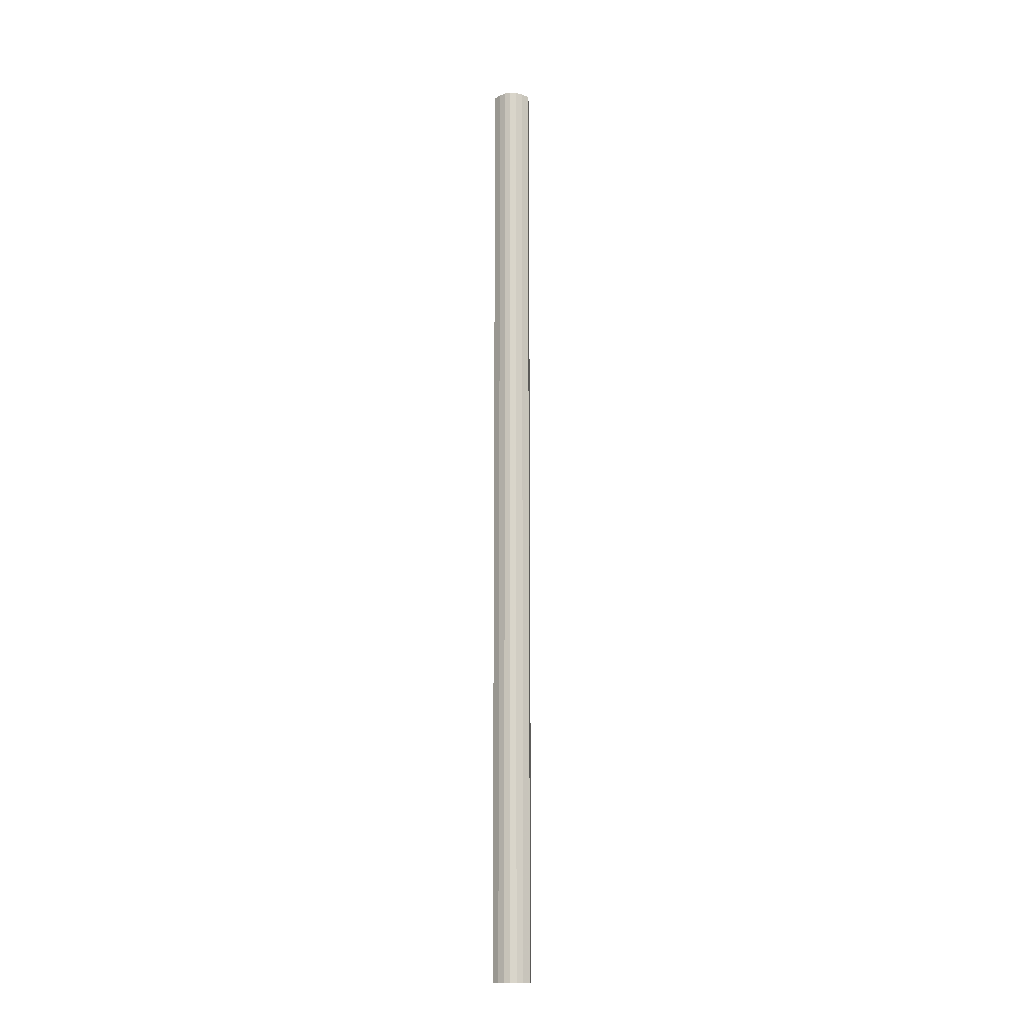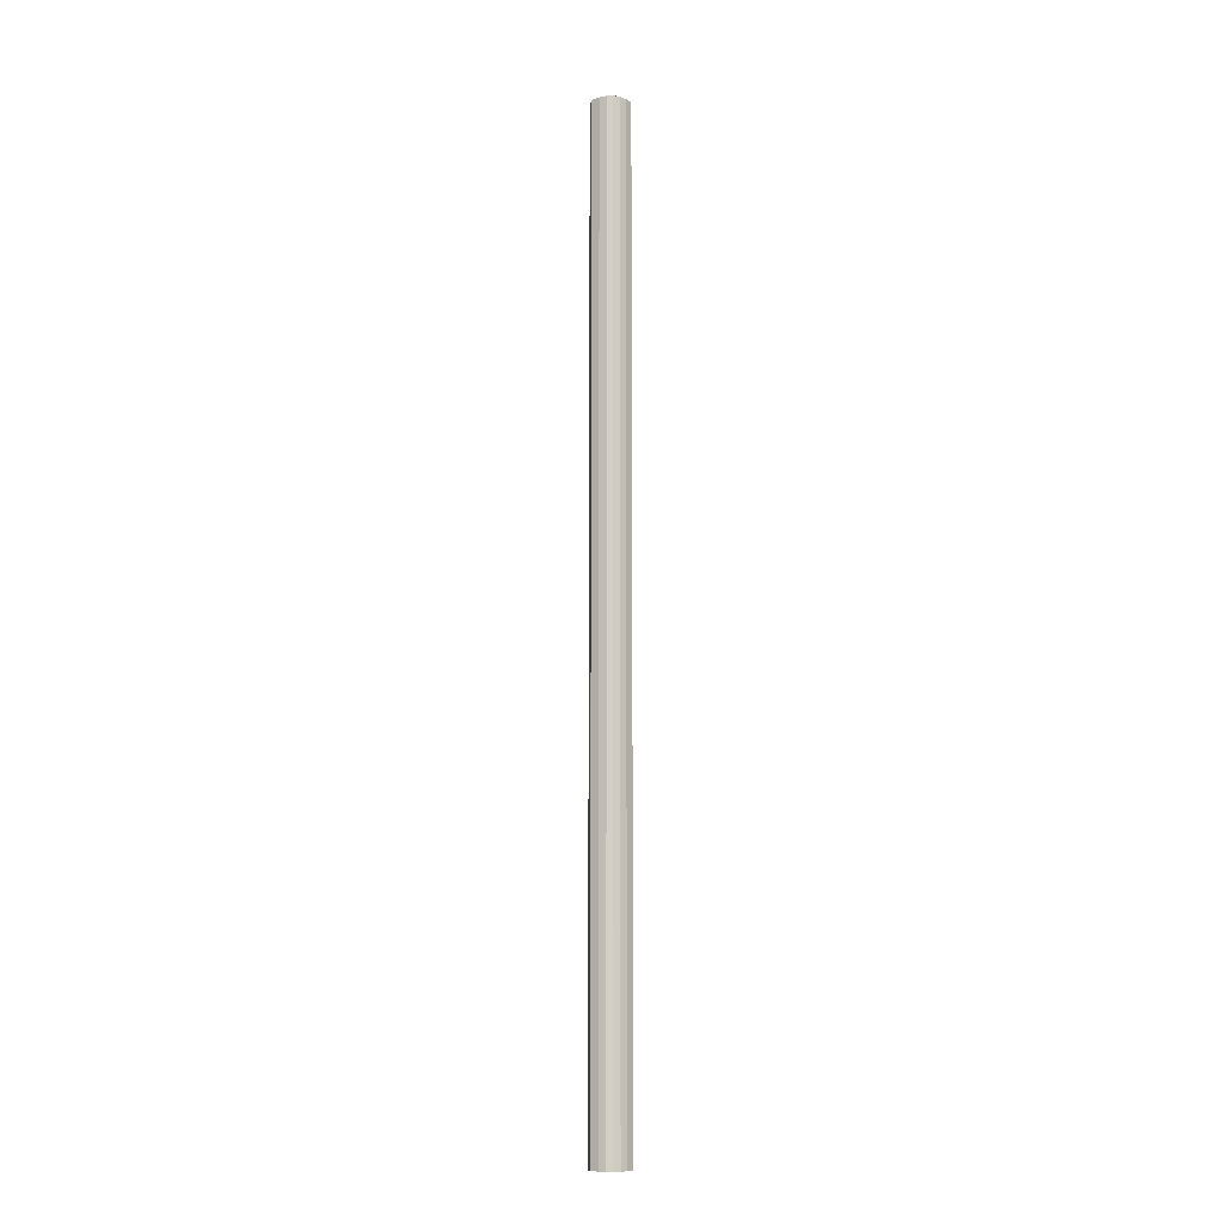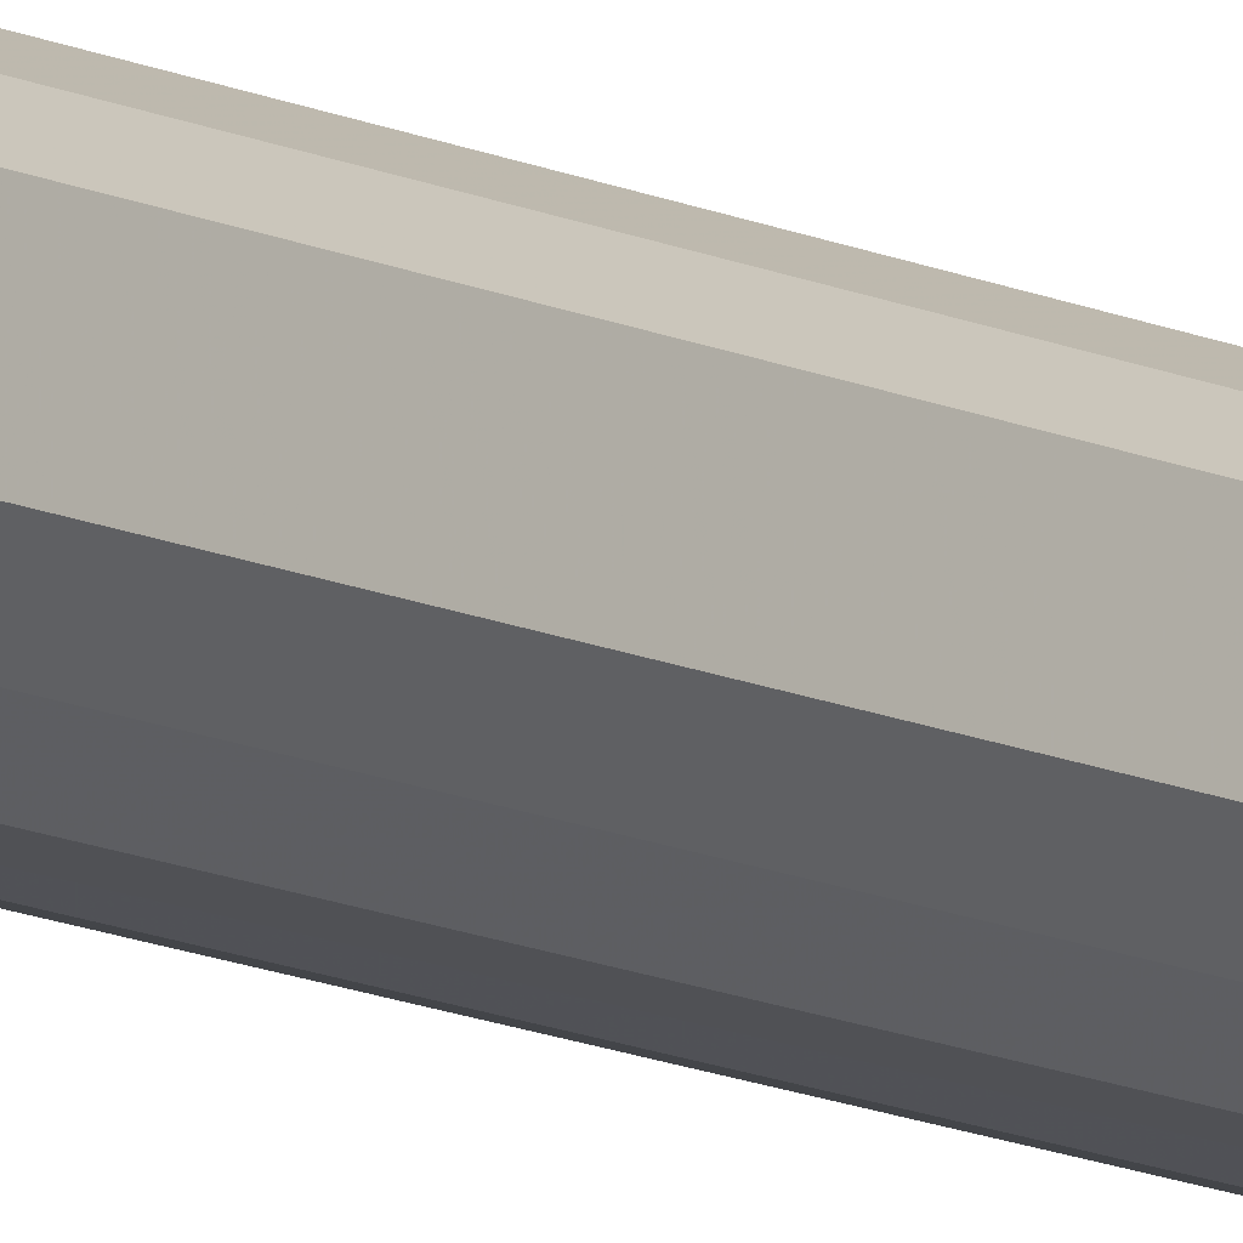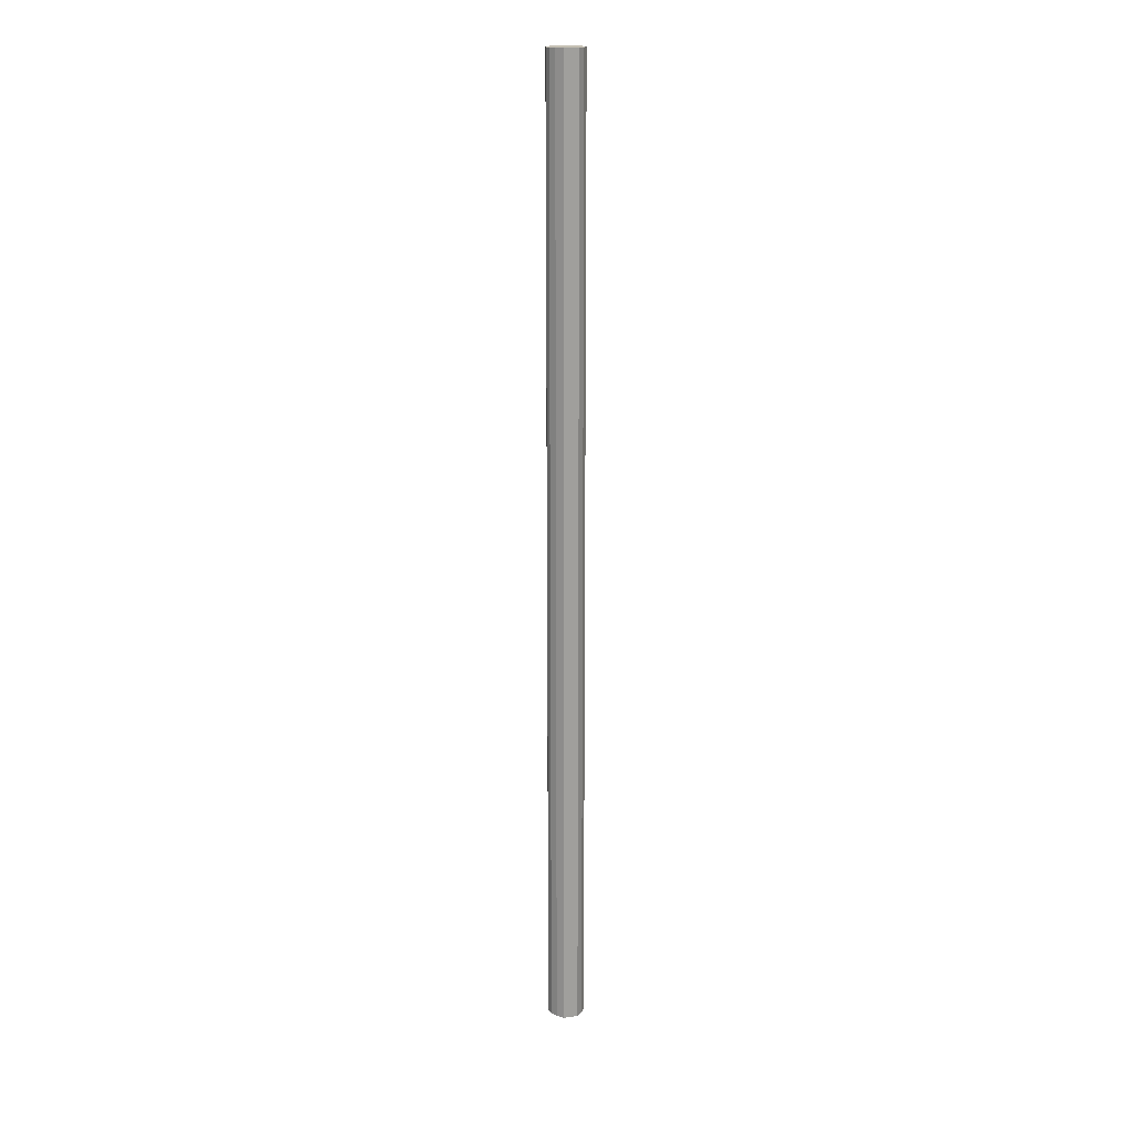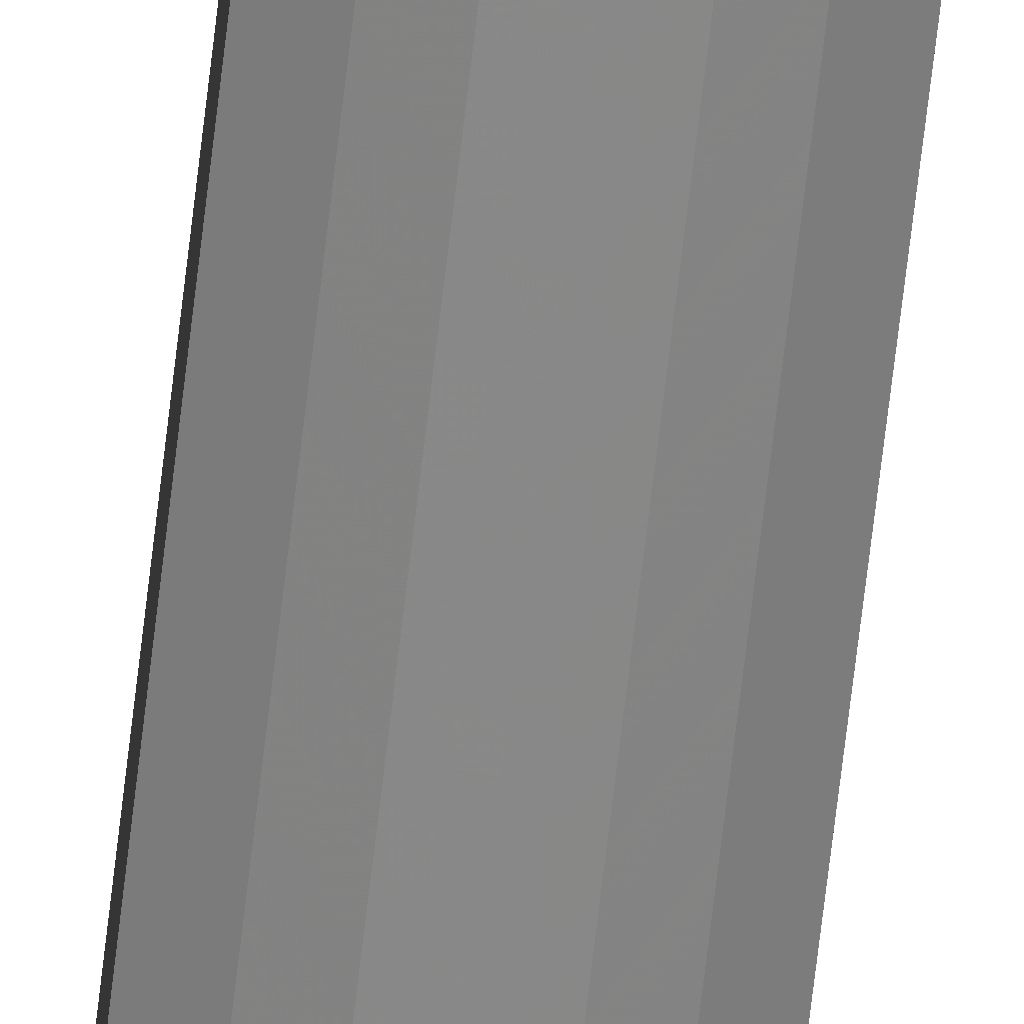
<metadata>
{"format":"obj","ext":"obj","renderer":"f3d","projection":"perspective","resolution":1024,"background":"white","views":[{"elev":-15.1,"azim":-174.7,"up":"+Y"},{"elev":-11.2,"azim":172.0,"up":"+Y"},{"elev":-10.9,"azim":-142.2,"up":"+Z"},{"elev":18.2,"azim":74.6,"up":"+Y"},{"elev":-64.1,"azim":-6.4,"up":"+Z"}]}
</metadata>
<code>
o 21840
v 2213 1875 13.43
v 2213 1875 13.44
v 2213 1874 13.43
v 2213 1875 13.45
v 2213 1874 13.44
v 2213 1875 13.42
v 2213 1874 13.42
v 2213 1875 13.46
v 2213 1874 13.45
v 2213 1875 13.41
v 2213 1874 13.41
v 2213 1875 13.46
v 2213 1874 13.46
v 2213 1875 13.4
v 2213 1874 13.4
v 2213 1875 13.46
v 2213 1874 13.46
v 2213 1875 13.4
v 2213 1874 13.4
v 2213 1875 13.45
v 2213 1874 13.46
v 2213 1875 13.4
v 2213 1874 13.4
v 2213 1875 13.44
v 2213 1874 13.45
v 2213 1875 13.41
v 2213 1874 13.41
v 2213 1875 13.43
v 2213 1874 13.44
v 2213 1875 13.42
v 2213 1874 13.42
v 2213 1874 13.43
v 2213 1874 13.43
v 2213 1875 13.44
v 2213 1874 13.44
v 2213 1875 13.45
v 2213 1874 13.45
v 2213 1874 13.42
v 2213 1875 13.43
v 2213 1874 13.41
v 2213 1875 13.42
v 2213 1875 13.46
v 2213 1874 13.46
v 2213 1874 13.4
v 2213 1875 13.41
v 2213 1874 13.4
v 2213 1875 13.4
v 2213 1875 13.46
v 2213 1874 13.46
v 2213 1874 13.4
v 2213 1875 13.4
v 2213 1874 13.41
v 2213 1875 13.4
v 2213 1875 13.46
v 2213 1874 13.46
v 2213 1874 13.42
v 2213 1875 13.41
v 2213 1874 13.43
v 2213 1875 13.42
v 2213 1875 13.45
v 2213 1874 13.45
v 2213 1874 13.44
v 2213 1875 13.43
v 2213 1875 13.44
v 2213 1875 13.43
v 2213 1875 13.44
v 2213 1875 13.43
v 2213 1875 13.45
v 2213 1875 13.42
v 2213 1875 13.46
v 2213 1875 13.41
v 2213 1875 13.46
v 2213 1875 13.4
v 2213 1875 13.46
v 2213 1875 13.4
v 2213 1875 13.45
v 2213 1875 13.4
v 2213 1875 13.44
v 2213 1875 13.41
v 2213 1875 13.43
v 2213 1875 13.42
v 2213 1874 13.43
v 2213 1874 13.43
v 2213 1874 13.44
v 2213 1874 13.42
v 2213 1874 13.45
v 2213 1874 13.41
v 2213 1874 13.46
v 2213 1874 13.4
v 2213 1874 13.46
v 2213 1874 13.4
v 2213 1874 13.46
v 2213 1874 13.4
v 2213 1874 13.45
v 2213 1874 13.41
v 2213 1874 13.44
v 2213 1874 13.42
v 2213 1874 13.43
f 1 2 3
f 2 4 5
f 6 1 7
f 4 8 9
f 10 6 11
f 8 12 13
f 14 10 15
f 12 16 17
f 18 14 19
f 16 20 21
f 22 18 23
f 20 24 25
f 26 22 27
f 24 28 29
f 30 26 31
f 28 30 32
f 33 34 35
f 35 36 37
f 38 39 33
f 40 41 38
f 37 42 43
f 44 45 40
f 46 47 44
f 43 48 49
f 50 51 46
f 52 53 50
f 49 54 55
f 56 57 52
f 58 59 56
f 55 60 61
f 62 63 58
f 61 64 62
f 65 66 67
f 65 68 66
f 65 67 69
f 65 70 68
f 65 69 71
f 65 72 70
f 65 71 73
f 65 74 72
f 65 73 75
f 65 76 74
f 65 75 77
f 65 78 76
f 65 77 79
f 65 80 78
f 65 79 81
f 65 81 80
f 82 83 84
f 82 85 83
f 82 84 86
f 82 87 85
f 82 86 88
f 82 89 87
f 82 88 90
f 82 91 89
f 82 90 92
f 82 93 91
f 82 92 94
f 82 95 93
f 82 94 96
f 82 97 95
f 82 96 98
f 82 98 97

</code>
